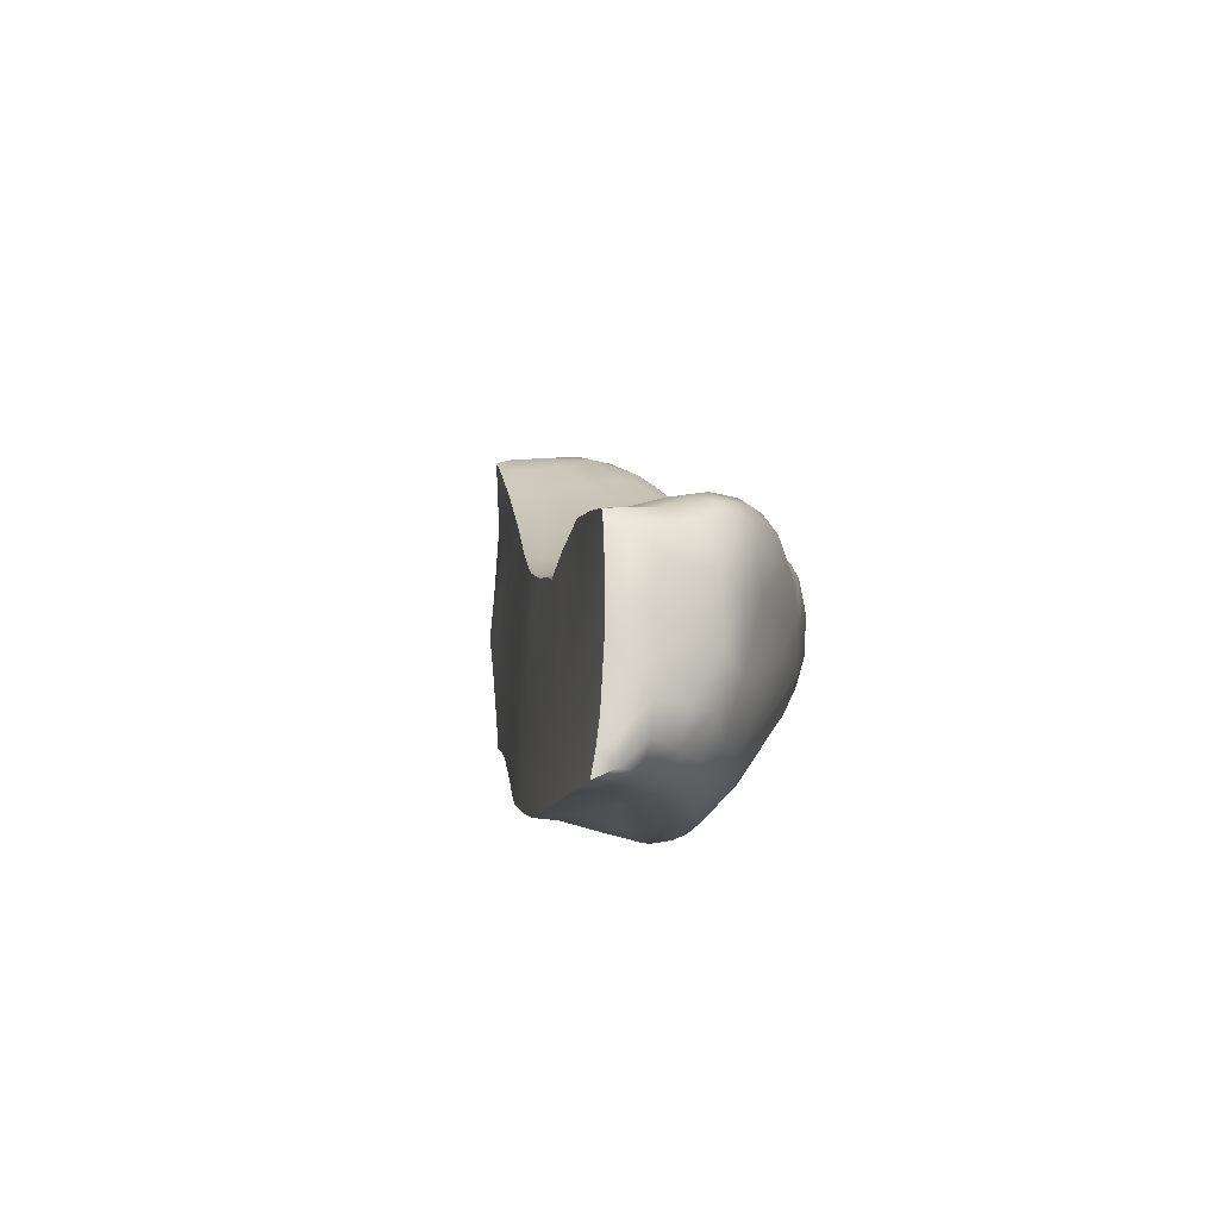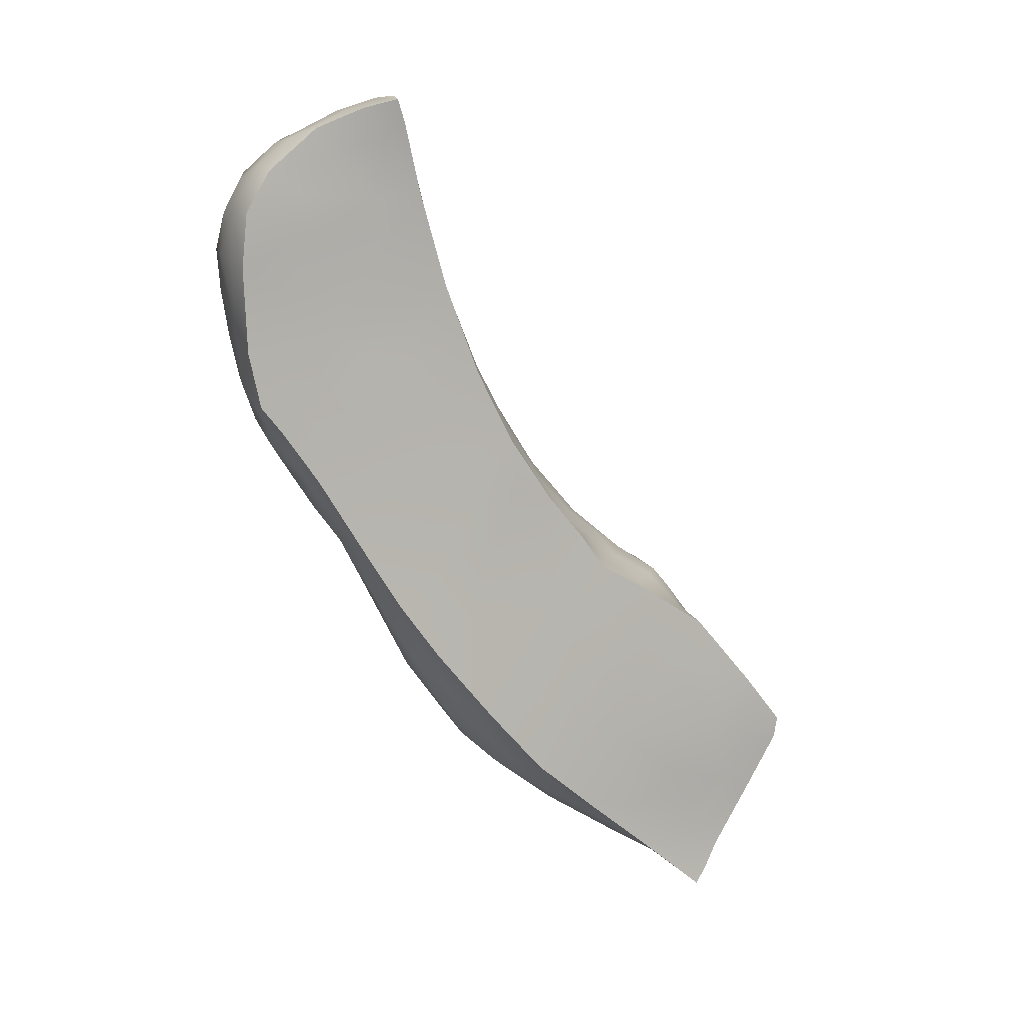
<metadata>
{"format":"obj","ext":"obj","renderer":"f3d","projection":"perspective","resolution":1024,"background":"white","views":[{"elev":-48.3,"azim":-170.9,"up":"+Z"},{"elev":5.3,"azim":79.4,"up":"+Z"}]}
</metadata>
<code>
v -40.09 -104.9 1553
v -39.65 -103.6 1551
v -40.31 -102.9 1552
v -40.51 -103.8 1554
v -40.69 -103.1 1555
v -40.34 -104.3 1556
v -39.51 -106.6 1554
v -39.98 -106.8 1556
v -39.47 -107.7 1555
v -39.37 -108.4 1557
v -38.53 -108 1554
v -38.27 -106.9 1553
v -38.94 -105.8 1552
v -38.55 -104.2 1550
v -37.78 -105.4 1551
v -38.3 -105.3 1551
v -36.97 -107.6 1553
v -36.92 -107.4 1552
v -36.02 -108.6 1553
v -34.61 -109.7 1553
v -35.06 -109.5 1554
v -33.42 -110.6 1555
v -35.89 -108.2 1551
v -34.19 -109.4 1553
v -32.58 -111.1 1556
v -31.92 -110.7 1555
v -32.71 -112.3 1558
v -31.39 -112.3 1558
v -31.43 -113.2 1559
v -30.21 -113.6 1560
v -28.55 -114.5 1562
v -29 -113.2 1560
v -29.29 -114.1 1561
v -29.68 -115 1562
v -29.99 -115.9 1564
v -31.25 -115.4 1562
v -28.97 -116.2 1566
v -30.54 -116.3 1565
v -30.35 -116.6 1567
v -29.44 -116.6 1568
v -28.43 -116.3 1568
v -28.25 -115.3 1563
v -28.04 -115.8 1565
v -28.52 -116.3 1570
v -29.74 -116.5 1570
v -28.37 -115.7 1571
v -27.75 -116 1568
v -27.58 -115.8 1570
v -29.28 -112.2 1574
v -30.3 -112.4 1574
v -30.1 -111 1574
v -30.75 -107.1 1564
v -30.19 -108.4 1567
v -31.42 -106.9 1564
v -31.01 -110.6 1574
v -29.43 -110.4 1574
v -32 -110.2 1573
v -30.55 -110.1 1574
v -31.57 -109.5 1572
v -29.83 -109.9 1573
v -31.95 -104.1 1559
v -31.3 -105.7 1561
v -32.4 -104.9 1560
v -33.51 -99.79 1555
v -32.34 -103.1 1555
v -32.82 -101.8 1556
v -35.29 -96.34 1544
v -35.68 -96.67 1544
v -35.1 -96.8 1543
v -31.06 -108.4 1567
v -32.33 -107.5 1565
v -33.59 -106.7 1564
v -32.39 -106.1 1562
v -32.5 -105.5 1549
v -31.14 -106.5 1551
v -31.9 -104.5 1549
v -33.96 -99.57 1545
v -35.12 -99.11 1544
v -33.92 -101.1 1546
v -32.78 -102.3 1547
v -33.55 -103 1547
v -34.41 -102 1557
v -33.39 -103.1 1558
v -34.88 -102.8 1559
v -35.87 -101.4 1557
v -36.28 -102.2 1558
v -35.33 -100.7 1557
v -32.05 -106.9 1551
v -29.99 -110.1 1555
v -30.41 -108.7 1553
v -30.54 -110.5 1556
v -29.61 -111.4 1557
v -30.16 -111.9 1558
v -31.51 -109.1 1553
v -36.64 -93.8 1549
v -37.33 -94.17 1550
v -38.26 -94.56 1549
v -37.42 -94.54 1548
v -38.75 -95.46 1549
v -37.58 -95.82 1547
v -36.32 -94.8 1547
v -36.74 -96.49 1545
v -37.56 -97.22 1545
v -36.29 -95.83 1545
v -35.32 -97.85 1543
v -34.89 -97.24 1543
v -35.63 -97.18 1543
v -35.64 -95.04 1546
v -36.53 -97.23 1544
v -36.1 -98.18 1544
v -36.89 -99.64 1545
v -36 -100.2 1545
v -35 -101.2 1546
v -35.85 -103.3 1547
v -35.02 -105.8 1548
v -34.68 -103.8 1547
v -33.7 -105.8 1549
v -32.81 -107.7 1551
v -35.82 -93.68 1549
v -32.85 -109.2 1553
v -34.22 -107.8 1551
v -35.32 -107.7 1550
v -35.06 -107.1 1549
v -35.91 -106 1549
v -36.99 -103.7 1547
v -36.98 -105 1548
v -37.55 -105.6 1550
v -37.72 -104.6 1549
v -37.37 -106.5 1551
v -36.89 -106.8 1550
v -37.18 -105.8 1549
v -36.28 -106.8 1549
v -38.2 -103.5 1548
v -38.72 -102.3 1548
v -39.61 -101.5 1549
v -40.05 -100.2 1550
v -40.54 -101.3 1553
v -40.52 -103.5 1556
v -40.13 -105.2 1555
v -40.02 -106.9 1557
v -40.05 -106 1557
v -39.58 -108.3 1559
v -39.55 -108.6 1558
v -38.88 -110 1559
v -38.86 -110.2 1561
v -38.21 -110.4 1558
v -38.44 -109 1556
v -37.39 -108.2 1554
v -36.02 -109.6 1555
v -33.28 -111.2 1557
v -32.19 -113.3 1559
v -32.81 -114.1 1562
v -32.25 -114.2 1561
v -33.02 -113.3 1560
v -34.18 -113.6 1562
v -33.12 -114.4 1564
v -32.12 -115.3 1563
v -31.5 -114.2 1560
v -30.82 -114.9 1562
v -31.34 -115.9 1564
v -31.65 -116.1 1565
v -32.65 -115.4 1566
v -32.5 -115.9 1567
v -31.63 -116.5 1568
v -30.48 -116.8 1569
v -29.68 -115.9 1571
v -28.81 -115.3 1572
v -28.89 -114.1 1572
v -30.11 -114.7 1572
v -31.33 -113 1573
v -31.47 -111.4 1574
v -32.35 -110.8 1574
v -33.38 -110.1 1573
v -33.21 -111.2 1573
v -32.84 -109.4 1572
v -34.59 -109.3 1571
v -34.25 -108.7 1570
v -35.11 -109.8 1571
v -35.89 -109.1 1569
v -35.78 -107.9 1567
v -34.08 -108.1 1568
v -30.72 -109.3 1570
v -31.7 -108.6 1568
v -33.19 -107.9 1567
v -34.72 -107.4 1566
v -34.96 -106 1563
v -33.73 -105.1 1561
v -34.09 -103.9 1560
v -32.8 -103.9 1559
v -35.53 -104.1 1560
v -37.97 -102.9 1559
v -36.89 -100.2 1557
v -35.82 -99.09 1556
v -34.35 -99.86 1556
v -35.29 -98.03 1554
v -33.81 -101.5 1556
v -36.55 -98.14 1555
v -36.8 -98.68 1556
v -37.3 -97.23 1554
v -35.6 -96.17 1552
v -37.25 -95.93 1553
v -37.4 -94.85 1551
v -36.27 -94.71 1551
v -38.14 -94.68 1551
v -38.78 -94.84 1551
v -39.32 -95.54 1551
v -39.3 -95.28 1550
v -39.77 -96.32 1550
v -39.26 -96.31 1549
v -39.71 -97.34 1549
v -40.3 -98.46 1552
v -39.89 -96.51 1552
v -40.57 -101.9 1555
v -40.37 -102 1556
v -40.06 -100.8 1555
v -40.58 -102.8 1556
v -40.19 -102.8 1557
v -39.85 -101.4 1556
v -39.23 -102 1557
v -39.49 -103.4 1558
v -39.99 -104.2 1558
v -39.89 -105.2 1557
v -39.6 -106.4 1559
v -39.7 -107.1 1559
v -38.93 -109.6 1562
v -39.24 -108.4 1561
v -38.54 -108.6 1563
v -37.8 -110.1 1565
v -36.74 -110.3 1567
v -36.7 -111.6 1566
v -36 -111.6 1568
v -35.99 -110.8 1569
v -34.64 -113.3 1569
v -34.16 -114.3 1568
v -33.75 -114.7 1567
v -36.73 -112.5 1563
v -32.77 -115.7 1568
v -34.65 -113.8 1565
v -35.12 -113.5 1564
v -35.79 -113 1562
v -37.15 -112.1 1561
v -37.44 -111.7 1563
v -38.34 -110.5 1563
v -38.06 -111.3 1561
v -37.22 -111.7 1560
v -36 -112.6 1561
v -35.67 -111.8 1559
v -37.07 -111 1558
v -34.43 -112.8 1560
v -37.44 -109.8 1557
v -33.95 -111.4 1557
v -32.03 -116.1 1569
v -30.99 -116.5 1570
v -31.72 -115.7 1571
v -30.86 -115.7 1571
v -31.17 -114.2 1573
v -32.39 -113.2 1573
v -32.42 -111.7 1573
v -34.78 -111.9 1571
v -34.68 -110.8 1571
v -36.04 -109.9 1569
v -36.57 -108.5 1567
v -37.3 -107.3 1564
v -36.49 -106.6 1564
v -37.95 -106 1562
v -38.39 -106.8 1563
v -38.21 -104.8 1561
v -37.04 -104.8 1561
v -39.17 -100.5 1556
v -38.18 -100.3 1557
v -37.59 -98.48 1556
v -38.34 -99.05 1556
v -39.06 -99.34 1556
v -39.79 -98.99 1555
v -39.16 -98.29 1555
v -38.37 -98.28 1555
v -38.75 -97.22 1554
v -39.61 -97.22 1553
v -38.52 -95.53 1552
v -40.25 -98.43 1553
v -40.2 -99.66 1555
v -40.44 -100.1 1554
v -39.6 -99.9 1556
v -39.52 -104.8 1559
v -39.7 -105.5 1559
v -39.29 -105.8 1561
v -39.44 -106.5 1560
v -38.86 -105 1560
v -39.03 -106.8 1562
v -39.15 -107.5 1561
v -37.35 -109 1565
v -36.64 -109.4 1568
v -32.72 -114.9 1571
v -33.77 -113.5 1571
v -32.86 -113.9 1572
v -33.81 -112.1 1572
v -31.71 -114.8 1572
v -39.02 -98.07 1547
v -39.44 -99.66 1548
v -38.63 -96.82 1547
v -38.16 -97.83 1545
v -37.15 -98.13 1544
v -37.66 -99.2 1545
v -38.29 -99.17 1546
v -37.64 -100.8 1545
v -36.71 -101.4 1545
v -37.05 -102.5 1546
v -37.88 -102.3 1546
v -38.39 -101.2 1546
v -38.85 -100.1 1547
v -32.7 -108.7 1570
v -35.78 -93.55 1549
v -35.22 -95.01 1551
v -34.41 -97.36 1554
v -32.49 -102.7 1558
v -29.52 -109.4 1571
v -28.96 -110 1573
v -28.73 -110.3 1574
v -28.59 -111.6 1574
v -28.3 -113.3 1573
v -27.86 -115 1571
v -29.98 -109.5 1566
v -32.8 -101.9 1553
v -28.47 -113.4 1569
v -28.21 -113.9 1570
v -29.13 -111 1570
v -34.77 -97.32 1546
v -34.83 -97.38 1545
v -33.75 -99.94 1547
v -35.43 -94.78 1549
v -35.25 -95.8 1547
v -34.7 -96.72 1549
v -30.42 -108.7 1556
v -29.82 -110.6 1559
v -30.9 -107.1 1559
v -32.39 -103.1 1550
v -34.78 -97.55 1544
v -28.89 -112.9 1566
v -28.86 -113.4 1563
v -30.42 -108.3 1563
v -33.26 -100.8 1549
v -28.44 -112.9 1572
v -34.62 -96.78 1552
v -31.92 -104.3 1557
v -30.05 -109.5 1564
v -30.61 -108 1561
v -34.06 -98.4 1552
v -29.33 -111.6 1565
v -28.91 -110.7 1573
v -30.93 -107.1 1555
v -31.24 -106.2 1558
v -28.35 -114.4 1567
v -29.3 -111 1568
v -34.29 -98.22 1548
v -31.43 -105.4 1560
v -33.54 -99.75 1553
v -36.97 -107.6 1553
v -28.55 -114.5 1562
v -29 -113.2 1560
v -28.25 -115.3 1563
v -28.04 -115.8 1565
v -27.75 -116 1568
v -27.58 -115.8 1570
v -30.75 -107.1 1564
v -30.19 -108.4 1567
v -29.43 -110.4 1574
v -29.43 -110.4 1574
v -31.95 -104.1 1559
v -31.3 -105.7 1561
v -33.51 -99.79 1555
v -32.82 -101.8 1556
v -35.29 -96.34 1544
v -35.1 -96.8 1543
v -31.14 -106.5 1551
v -31.9 -104.5 1549
v -33.96 -99.57 1545
v -32.78 -102.3 1547
v -29.99 -110.1 1555
v -30.41 -108.7 1553
v -29.61 -111.4 1557
v -34.89 -97.24 1543
v -34.89 -97.24 1543
v -35.64 -95.04 1546
v -35.82 -93.68 1549
v -35.78 -93.55 1549
v -35.78 -93.55 1549
v -35.22 -95.01 1551
v -34.41 -97.36 1554
v -32.49 -102.7 1558
v -29.52 -109.4 1571
v -28.96 -110 1573
v -28.73 -110.3 1574
v -28.73 -110.3 1574
v -28.59 -111.6 1574
v -28.3 -113.3 1573
v -27.86 -115 1571
g grp1
f 3 2 1
f 4 3 1
f 4 6 5
f 1 6 4
f 8 1 7
f 8 7 9
f 10 8 9
f 7 11 9
f 7 12 11
f 12 7 13
f 13 7 2
f 2 14 13
f 16 14 15
f 12 16 15
f 17 12 15
f 357 15 18
f 18 19 357
f 22 21 20
f 19 20 21
f 19 23 20
f 20 23 24
f 24 25 20
f 25 24 26
f 28 27 25
f 30 29 28
f 33 32 31
f 34 30 33
f 36 34 35
f 38 35 37
f 39 38 37
f 40 39 37
f 40 37 41
f 43 35 42
f 37 35 43
f 40 41 44
f 44 45 40
f 46 45 44
f 37 43 47
f 37 47 41
f 47 48 44
f 51 50 49
f 54 53 52
f 51 56 55
f 55 58 57
f 366 58 55
f 60 59 58
f 63 62 61
f 66 65 64
f 69 68 67
f 71 70 54
f 73 72 71
f 71 54 73
f 76 75 74
f 79 78 77
f 79 77 80
f 79 80 81
f 81 80 76
f 84 83 82
f 84 82 85
f 85 86 84
f 87 85 82
f 76 74 81
f 74 75 88
f 91 90 89
f 92 91 89
f 30 93 32
f 93 92 32
f 93 91 92
f 94 90 91
f 97 96 95
f 97 95 98
f 99 97 98
f 98 101 100
f 98 95 101
f 98 100 99
f 103 100 102
f 100 104 102
f 104 100 101
f 90 94 75
f 94 88 75
f 105 77 78
f 105 106 77
f 106 105 107
f 69 381 107
f 68 69 107
f 68 104 67
f 104 108 67
f 108 104 101
f 102 68 107
f 102 107 109
f 110 105 78
f 110 112 111
f 110 78 112
f 113 112 78
f 113 78 79
f 79 81 113
f 116 115 114
f 116 81 117
f 118 117 88
f 94 118 88
f 101 119 108
f 101 95 119
f 120 118 94
f 121 120 24
f 24 23 122
f 24 122 121
f 120 121 118
f 122 123 121
f 123 115 121
f 115 116 117
f 121 115 117
f 118 121 117
f 124 114 115
f 124 125 114
f 126 125 124
f 15 128 127
f 15 129 18
f 130 129 127
f 127 131 130
f 128 131 127
f 15 127 129
f 126 131 128
f 130 131 126
f 132 130 126
f 124 132 126
f 124 115 123
f 124 123 122
f 132 124 122
f 132 122 23
f 132 23 130
f 18 130 23
f 19 18 23
f 130 18 129
f 15 14 128
f 14 2 133
f 134 133 2
f 2 135 134
f 3 135 2
f 136 135 3
f 3 137 136
f 137 3 4
f 5 137 4
f 6 138 5
f 1 139 6
f 139 1 8
f 141 8 140
f 142 140 8
f 143 142 8
f 8 10 143
f 143 10 144
f 145 143 144
f 144 10 146
f 10 9 147
f 147 9 11
f 12 148 11
f 148 12 17
f 149 148 17
f 21 149 17
f 357 19 21
f 150 149 21
f 150 21 22
f 150 22 25
f 27 150 25
f 29 151 27
f 29 27 28
f 154 153 152
f 152 155 154
f 156 155 152
f 152 153 157
f 36 153 158
f 158 159 36
f 159 158 30
f 159 30 34
f 36 159 34
f 36 160 157
f 161 160 38
f 163 162 161
f 164 163 161
f 161 39 164
f 161 38 39
f 39 40 165
f 40 45 165
f 166 45 46
f 167 166 46
f 169 167 168
f 169 168 49
f 50 169 49
f 50 170 169
f 170 50 171
f 171 51 55
f 50 51 171
f 55 172 171
f 172 55 57
f 172 57 173
f 174 172 173
f 176 173 175
f 176 175 177
f 176 179 178
f 177 179 176
f 179 177 180
f 181 180 177
f 58 59 175
f 57 58 175
f 175 173 57
f 183 182 70
f 72 184 71
f 184 72 185
f 185 181 184
f 187 186 72
f 187 72 73
f 187 73 63
f 188 187 63
f 189 188 63
f 188 190 187
f 84 188 83
f 84 190 188
f 190 84 86
f 86 191 190
f 85 192 86
f 85 87 192
f 194 193 87
f 195 193 194
f 87 196 194
f 82 196 87
f 193 195 197
f 198 193 197
f 199 197 195
f 199 195 200
f 201 199 200
f 203 202 201
f 201 200 203
f 96 202 203
f 96 204 202
f 204 96 205
f 207 206 205
f 207 99 208
f 99 207 97
f 209 208 99
f 208 209 210
f 212 208 211
f 137 211 136
f 137 5 213
f 215 213 214
f 216 214 213
f 5 216 213
f 138 216 5
f 214 216 217
f 217 218 214
f 217 219 218
f 217 220 219
f 216 138 217
f 217 138 221
f 221 138 6
f 222 221 6
f 222 6 139
f 139 141 222
f 223 222 141
f 224 223 141
f 224 141 140
f 140 142 224
f 142 143 145
f 142 145 225
f 227 226 225
f 227 225 228
f 230 229 228
f 229 230 231
f 232 229 231
f 234 233 230
f 234 236 235
f 235 237 234
f 163 237 235
f 163 235 162
f 162 235 156
f 152 157 156
f 153 36 157
f 157 161 162
f 156 157 162
f 161 157 160
f 238 156 235
f 236 239 238
f 238 235 236
f 236 240 239
f 241 240 236
f 242 236 234
f 234 230 242
f 243 242 230
f 145 243 225
f 144 244 145
f 244 144 146
f 244 146 245
f 244 245 241
f 242 145 244
f 244 236 242
f 244 241 236
f 245 246 241
f 245 248 247
f 246 245 247
f 249 246 247
f 245 146 248
f 250 146 147
f 147 146 10
f 149 11 148
f 250 149 248
f 146 250 248
f 247 248 149
f 247 149 251
f 249 247 251
f 249 251 27
f 27 154 249
f 27 151 154
f 251 150 27
f 251 149 150
f 29 158 151
f 153 151 158
f 153 154 151
f 155 249 154
f 240 246 155
f 246 249 155
f 241 246 240
f 240 155 239
f 238 239 155
f 155 156 238
f 250 147 149
f 11 149 147
f 243 145 242
f 243 228 225
f 243 230 228
f 164 237 163
f 252 237 164
f 253 252 164
f 165 253 164
f 39 165 164
f 253 165 45
f 253 254 252
f 253 255 254
f 166 255 253
f 253 45 166
f 169 166 167
f 170 256 169
f 257 256 170
f 170 258 257
f 171 258 170
f 258 172 174
f 171 172 258
f 260 232 259
f 260 261 232
f 260 178 261
f 173 178 260
f 260 174 173
f 178 173 176
f 179 261 178
f 262 179 180
f 180 263 262
f 180 264 263
f 180 185 264
f 264 185 186
f 263 264 265
f 266 263 265
f 265 268 267
f 265 264 268
f 264 186 268
f 268 186 190
f 268 190 191
f 220 191 219
f 218 219 269
f 269 219 270
f 192 270 191
f 86 192 191
f 270 219 191
f 193 192 87
f 198 192 193
f 198 271 192
f 271 270 192
f 270 271 272
f 273 270 272
f 275 274 273
f 273 276 275
f 272 276 273
f 276 272 271
f 275 276 277
f 277 278 275
f 277 199 279
f 278 277 279
f 206 278 279
f 206 207 212
f 207 208 212
f 278 206 212
f 278 212 280
f 280 274 278
f 280 281 274
f 280 212 211
f 211 282 280
f 282 211 137
f 280 282 281
f 281 283 274
f 215 283 281
f 281 282 215
f 282 213 215
f 137 213 282
f 218 215 214
f 215 218 269
f 269 283 215
f 269 273 283
f 269 270 273
f 274 283 273
f 274 275 278
f 206 279 205
f 204 205 279
f 202 279 201
f 204 279 202
f 279 199 201
f 277 276 199
f 276 271 199
f 199 271 197
f 198 197 271
f 221 220 217
f 284 220 221
f 285 284 221
f 221 222 285
f 223 285 222
f 285 287 286
f 284 285 286
f 267 288 265
f 191 267 268
f 191 288 267
f 191 220 288
f 220 284 288
f 266 265 288
f 288 286 266
f 288 284 286
f 289 286 287
f 290 289 287
f 223 287 285
f 287 223 290
f 227 289 290
f 290 226 227
f 224 226 290
f 223 224 290
f 226 224 142
f 225 226 142
f 227 228 291
f 291 228 229
f 232 261 229
f 261 179 292
f 292 229 261
f 292 291 229
f 292 179 262
f 291 262 263
f 266 291 263
f 289 266 286
f 289 227 266
f 291 266 227
f 262 291 292
f 190 186 187
f 181 185 180
f 232 231 259
f 231 233 259
f 231 230 233
f 293 233 234
f 293 234 252
f 254 293 252
f 293 295 294
f 258 174 257
f 296 257 174
f 174 260 296
f 296 260 259
f 257 296 295
f 296 294 295
f 296 259 294
f 294 259 233
f 294 233 293
f 295 297 257
f 295 293 297
f 293 254 297
f 256 257 297
f 169 256 297
f 169 297 255
f 169 255 166
f 255 297 254
f 252 234 237
f 136 211 210
f 208 210 211
f 210 298 136
f 298 299 136
f 210 209 298
f 209 99 300
f 298 209 300
f 300 301 298
f 300 103 301
f 300 100 103
f 300 99 100
f 102 109 103
f 102 104 68
f 103 109 302
f 303 301 302
f 304 301 303
f 303 302 111
f 111 302 110
f 109 110 302
f 110 109 107
f 107 105 110
f 306 305 111
f 111 112 306
f 112 114 306
f 112 113 114
f 116 114 113
f 125 307 114
f 125 126 133
f 308 125 133
f 134 308 133
f 128 133 126
f 14 133 128
f 134 310 309
f 135 310 134
f 299 135 136
f 135 299 310
f 299 298 310
f 310 298 304
f 298 301 304
f 305 304 303
f 305 307 308
f 305 306 307
f 307 306 114
f 307 125 308
f 309 308 134
f 305 308 309
f 310 304 309
f 309 304 305
f 303 111 305
f 81 116 113
f 301 103 302
f 96 97 205
f 97 207 205
f 83 188 189
f 185 72 186
f 71 184 183
f 70 71 183
f 184 311 183
f 184 181 311
f 181 177 311
f 177 175 311
f 311 175 59
f 183 311 182
f 311 59 182
f 60 182 59
f 38 160 35
f 160 36 35
f 29 30 158
f 20 25 22
f 13 16 12
f 13 14 16
f 141 139 8
f 24 120 26
f 119 95 312
f 96 312 95
f 385 96 203
f 203 313 385
f 203 200 313
f 94 91 26
f 28 25 26
f 91 93 26
f 313 200 314
f 200 195 314
f 195 194 314
f 28 93 30
f 28 26 93
f 194 370 314
f 120 94 26
f 88 117 74
f 194 371 370
f 194 196 371
f 196 315 371
f 315 196 82
f 83 315 82
f 83 189 315
f 315 189 61
f 189 63 61
f 63 73 62
f 62 73 54
f 62 54 52
f 74 117 81
f 70 53 54
f 70 316 53
f 316 70 182
f 182 60 316
f 60 317 316
f 317 366 318
f 317 58 366
f 58 317 60
f 51 392 367
f 319 392 49
f 319 49 320
f 392 51 49
f 49 168 320
f 320 168 321
f 168 167 321
f 167 46 321
f 321 46 48
f 46 44 48
f 41 47 44
f 34 42 35
f 34 31 42
f 34 33 31
f 32 33 30
f 7 1 2
f 322 364 365
f 65 323 64
f 362 324 363
f 326 325 324
f 65 374 375
f 329 328 327
f 332 331 330
f 335 334 333
f 336 375 377
f 337 373 372
f 361 339 338
f 339 334 340
f 377 341 336
f 325 326 342
f 382 337 376
f 387 343 332
f 363 324 325
f 387 332 330
f 344 65 389
f 345 340 322
f 346 335 369
f 332 343 347
f 372 328 337
f 339 348 338
f 336 341 323
f 390 349 326
f 339 360 358
f 351 333 350
f 338 348 322
f 346 340 334
f 376 329 377
f 324 362 352
f 340 369 364
f 390 353 365
f 376 328 329
f 326 353 390
f 393 349 391
f 328 372 383
f 331 354 327
f 332 354 331
f 328 383 331
f 369 355 368
f 333 334 380
f 361 352 362
f 339 359 334
f 351 344 368
f 338 365 353
f 335 346 334
f 323 65 336
f 329 341 377
f 394 342 349
f 353 326 324
f 333 380 378
f 330 383 384
f 347 356 341
f 350 65 344
f 342 394 395
f 355 369 335
f 350 344 351
f 333 379 350
f 66 389 65
f 338 353 352
f 330 384 386
f 373 337 382
f 361 338 352
f 341 329 354
f 341 356 323
f 340 346 369
f 363 325 396
f 368 355 351
f 356 347 64
f 325 342 396
f 376 337 328
f 387 330 386
f 344 389 368
f 340 345 348
f 380 334 359
f 351 355 335
f 324 352 353
f 351 335 333
f 356 64 323
f 322 340 364
f 350 379 374
f 360 339 361
f 345 322 348
f 375 336 65
f 365 338 322
f 348 339 340
f 329 327 354
f 333 378 379
f 347 341 332
f 328 331 327
f 349 342 326
f 383 330 331
f 394 349 393
f 343 387 388
f 350 374 65
f 64 347 388
f 396 342 395
f 347 343 388
f 341 354 332
f 391 349 390
f 339 358 359

</code>
